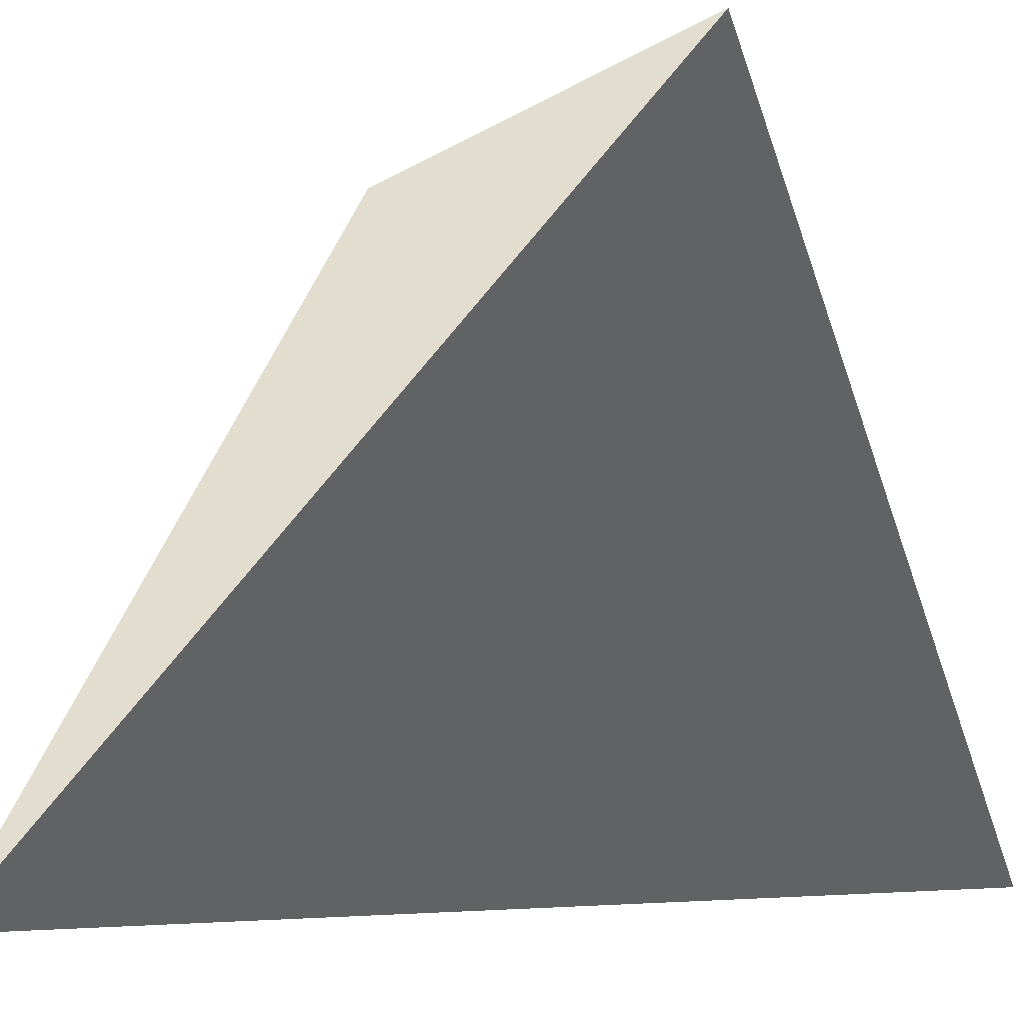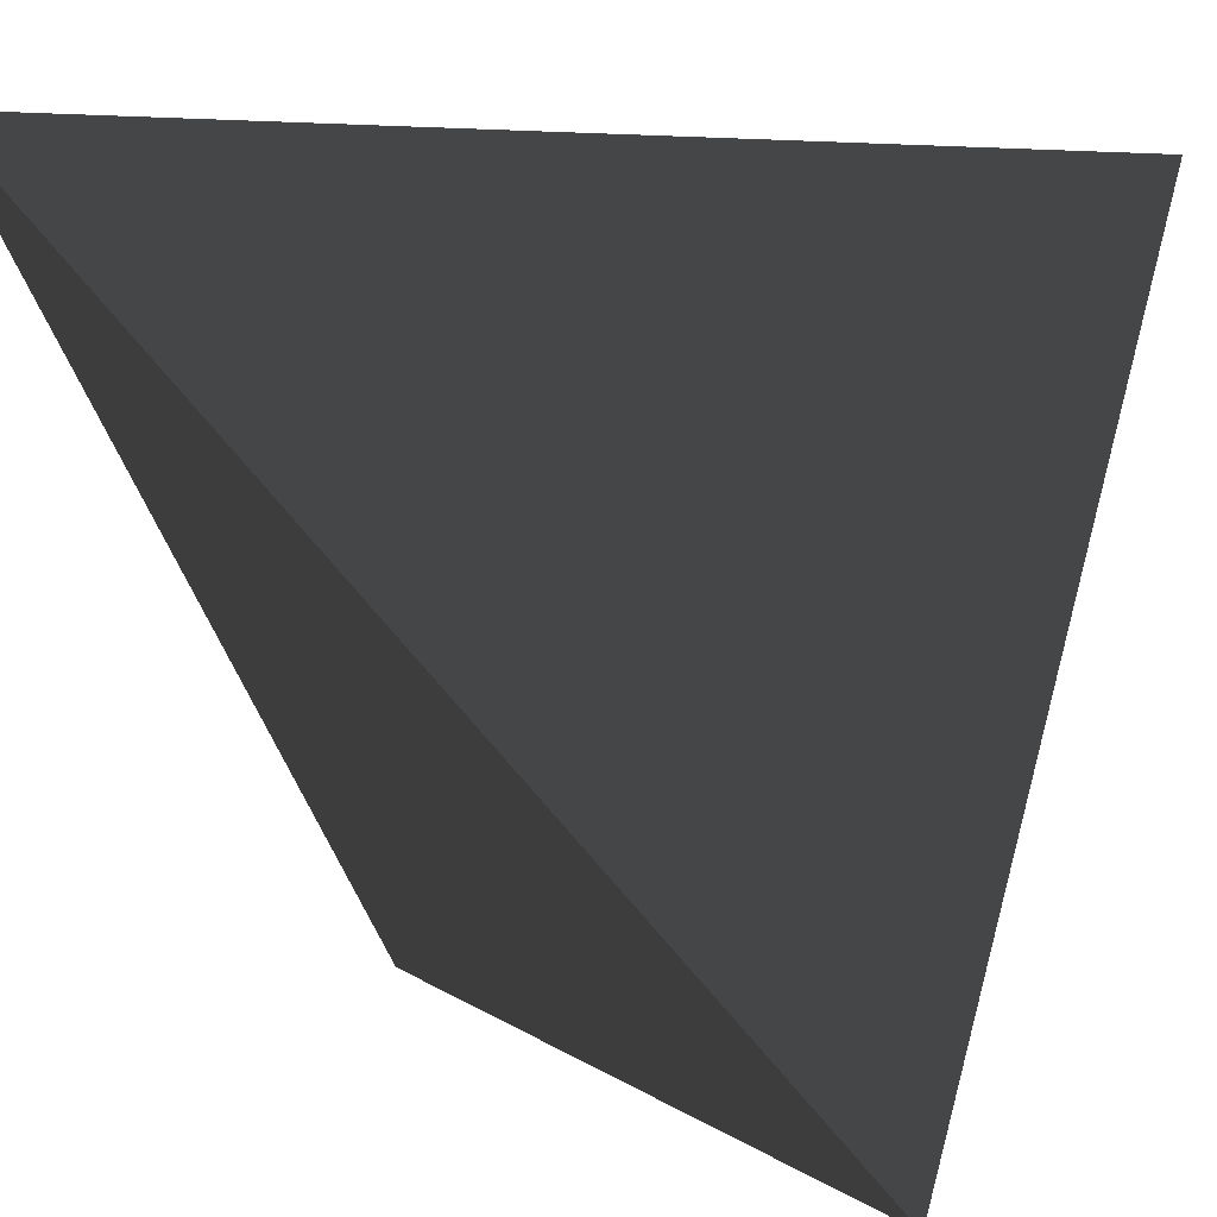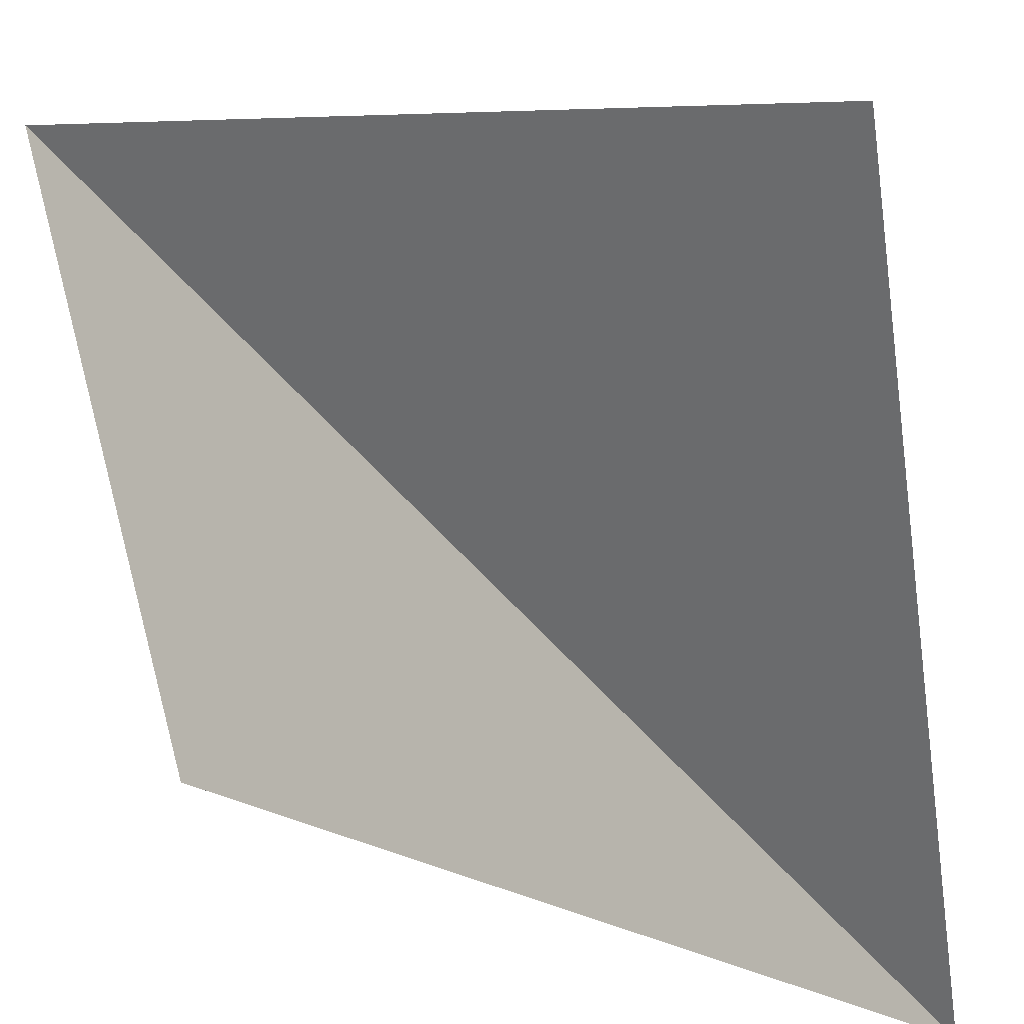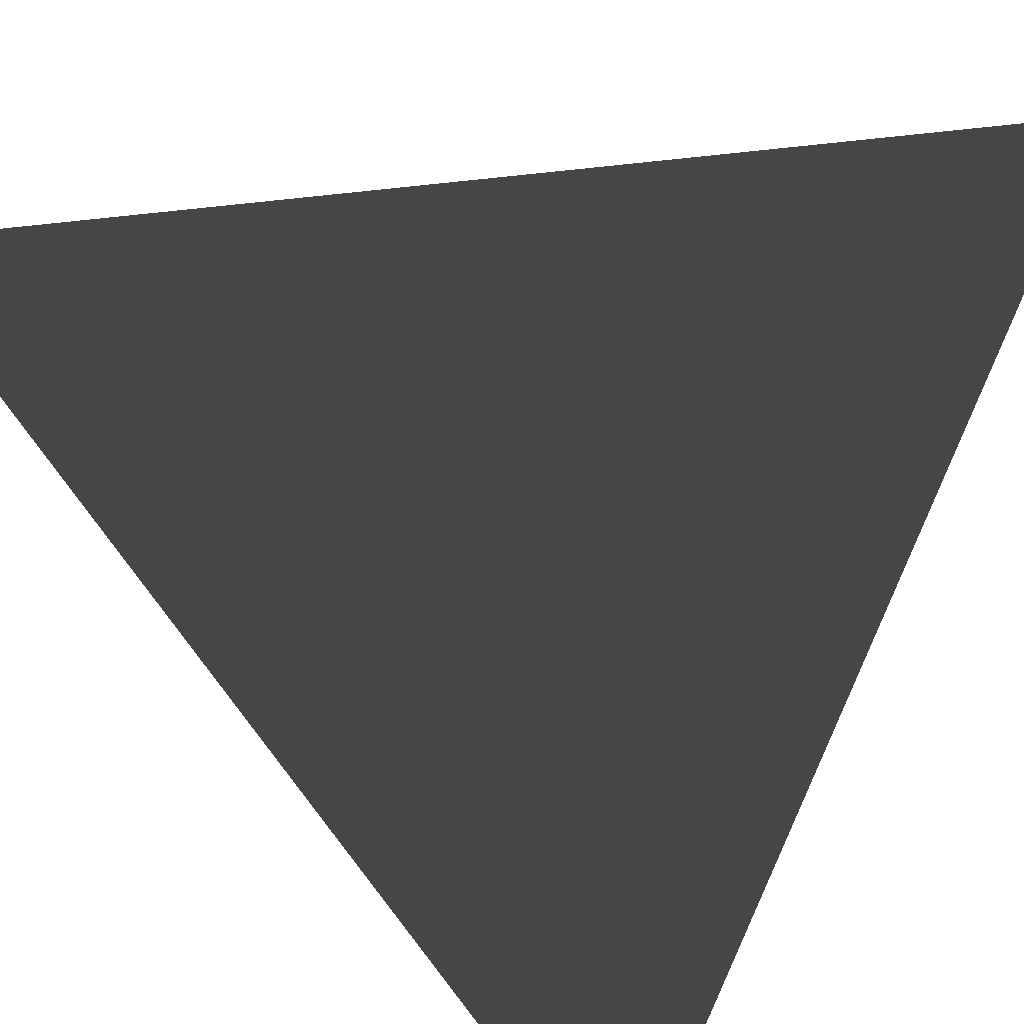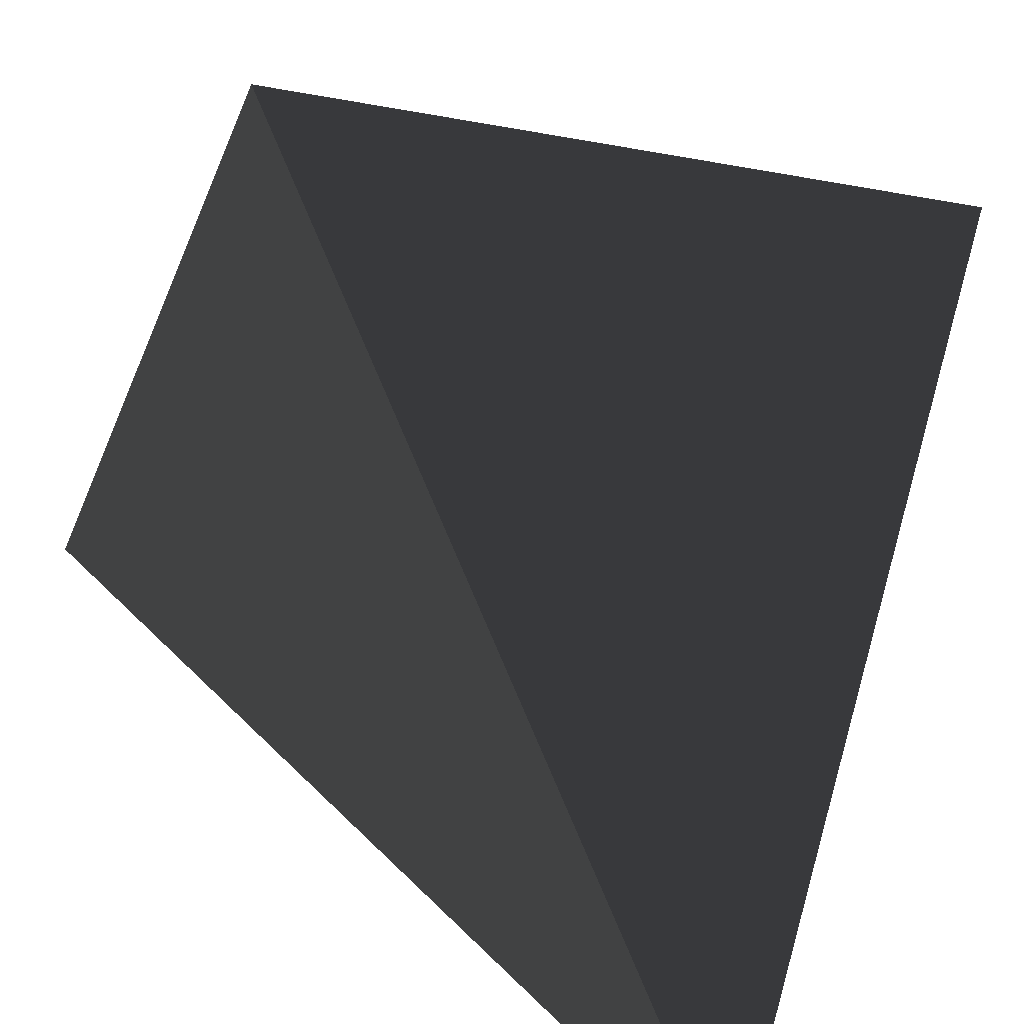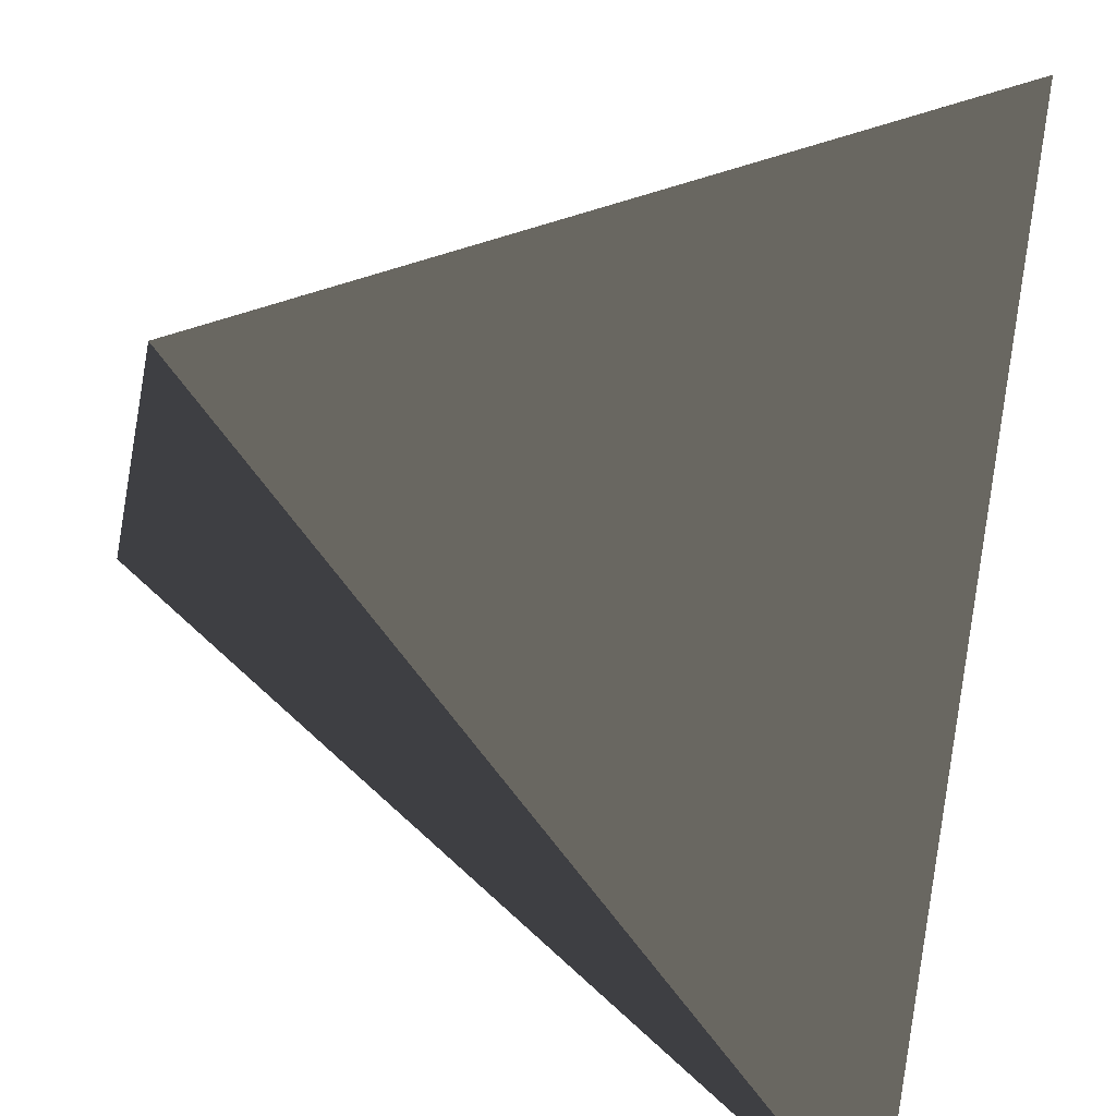
<metadata>
{"format":"obj","ext":"obj","renderer":"f3d","projection":"perspective","resolution":1024,"background":"white","views":[{"elev":-0.8,"azim":117.0,"up":"+Z"},{"elev":3.6,"azim":-157.6,"up":"+Z"},{"elev":10.3,"azim":-89.0,"up":"+Y"},{"elev":40.0,"azim":-145.7,"up":"+Z"},{"elev":-68.2,"azim":156.5,"up":"+Y"},{"elev":-53.9,"azim":-103.8,"up":"+Z"}]}
</metadata>
<code>
v  1  1  1   # vertex 1
v -1 -1  1   # vertex 2
v -1  1 -1   # vertex 3
v  1 -1 -1   # vertex 4
f 1 2 3
f 1 3 4
f 1 4 2
f 2 4 3

</code>
